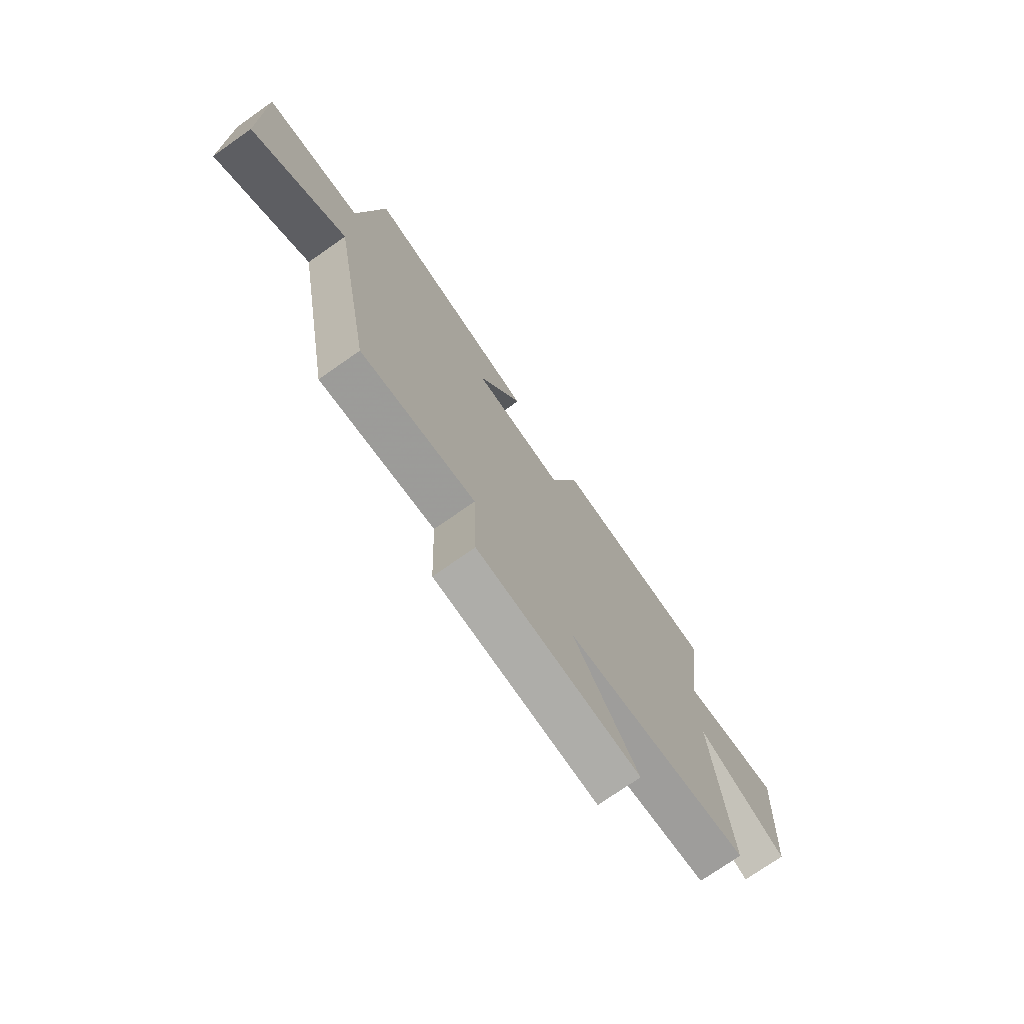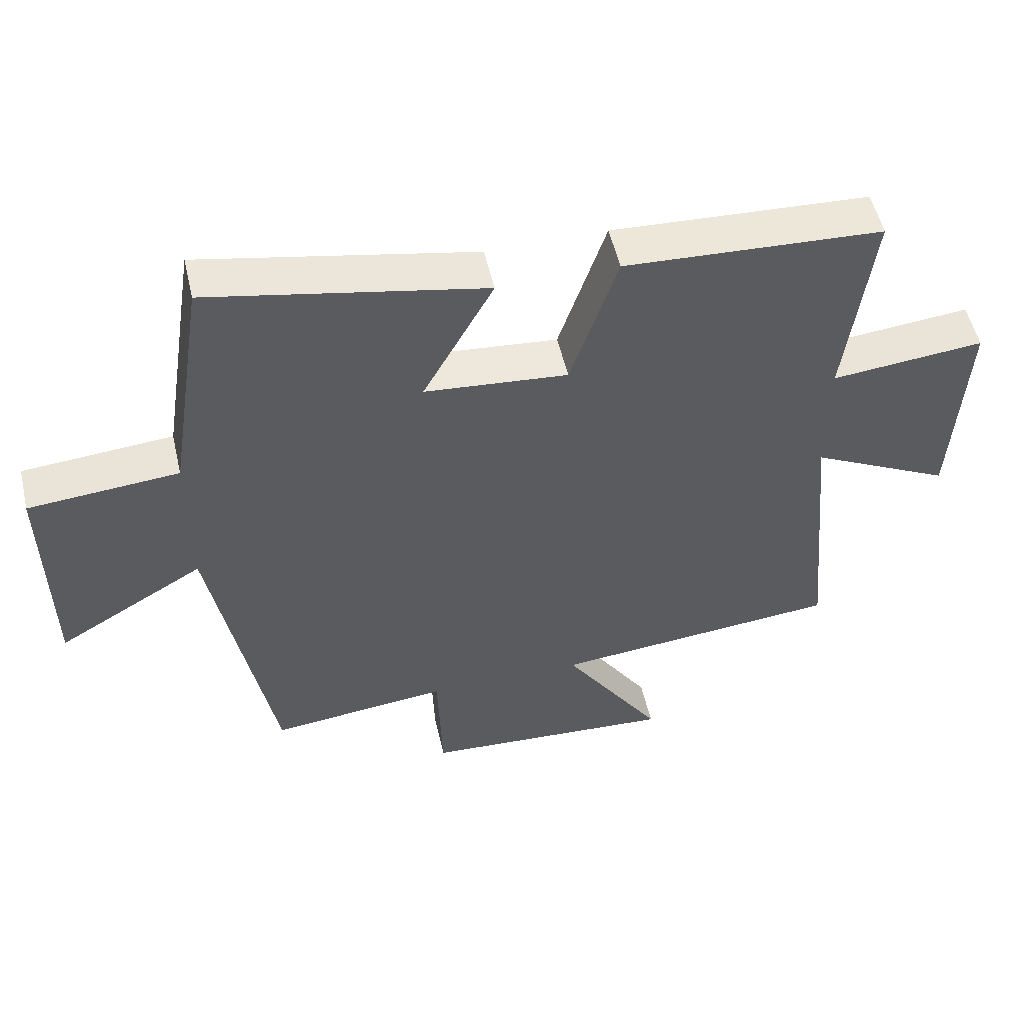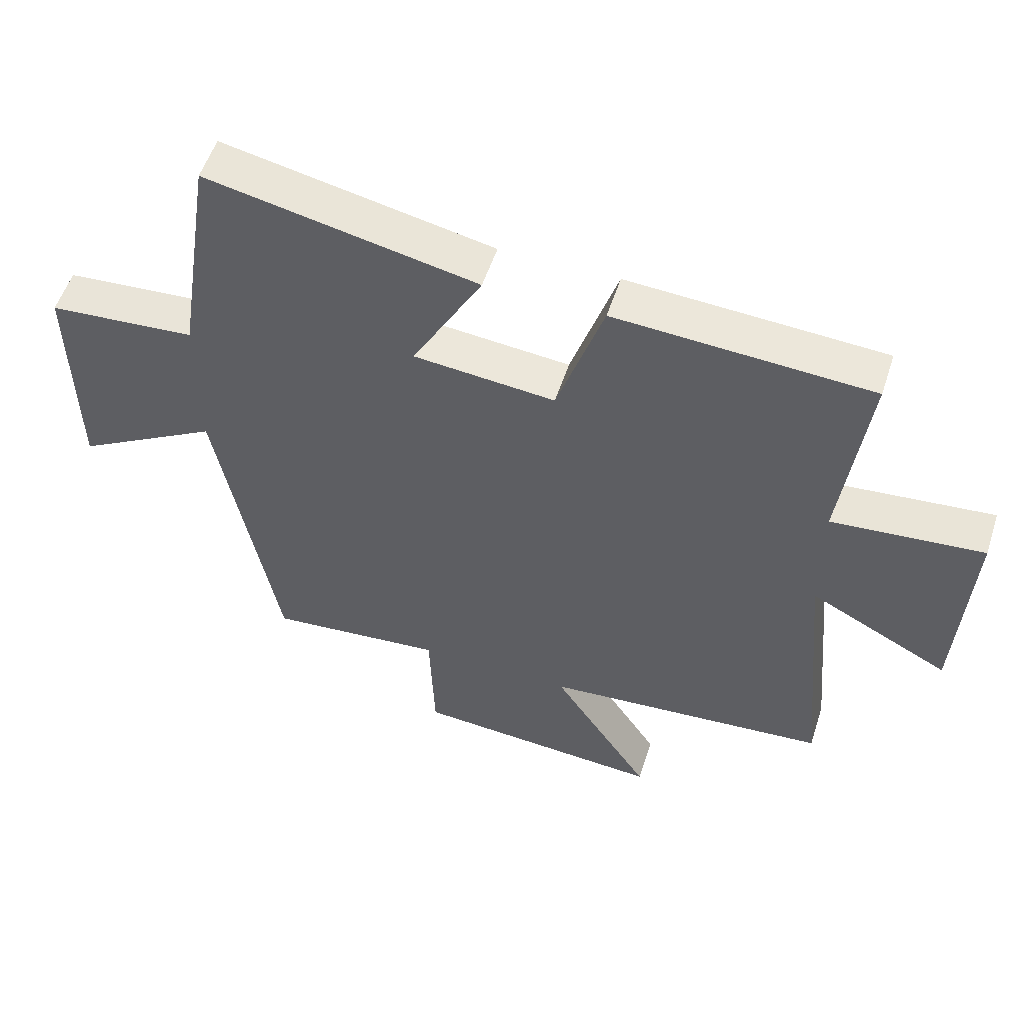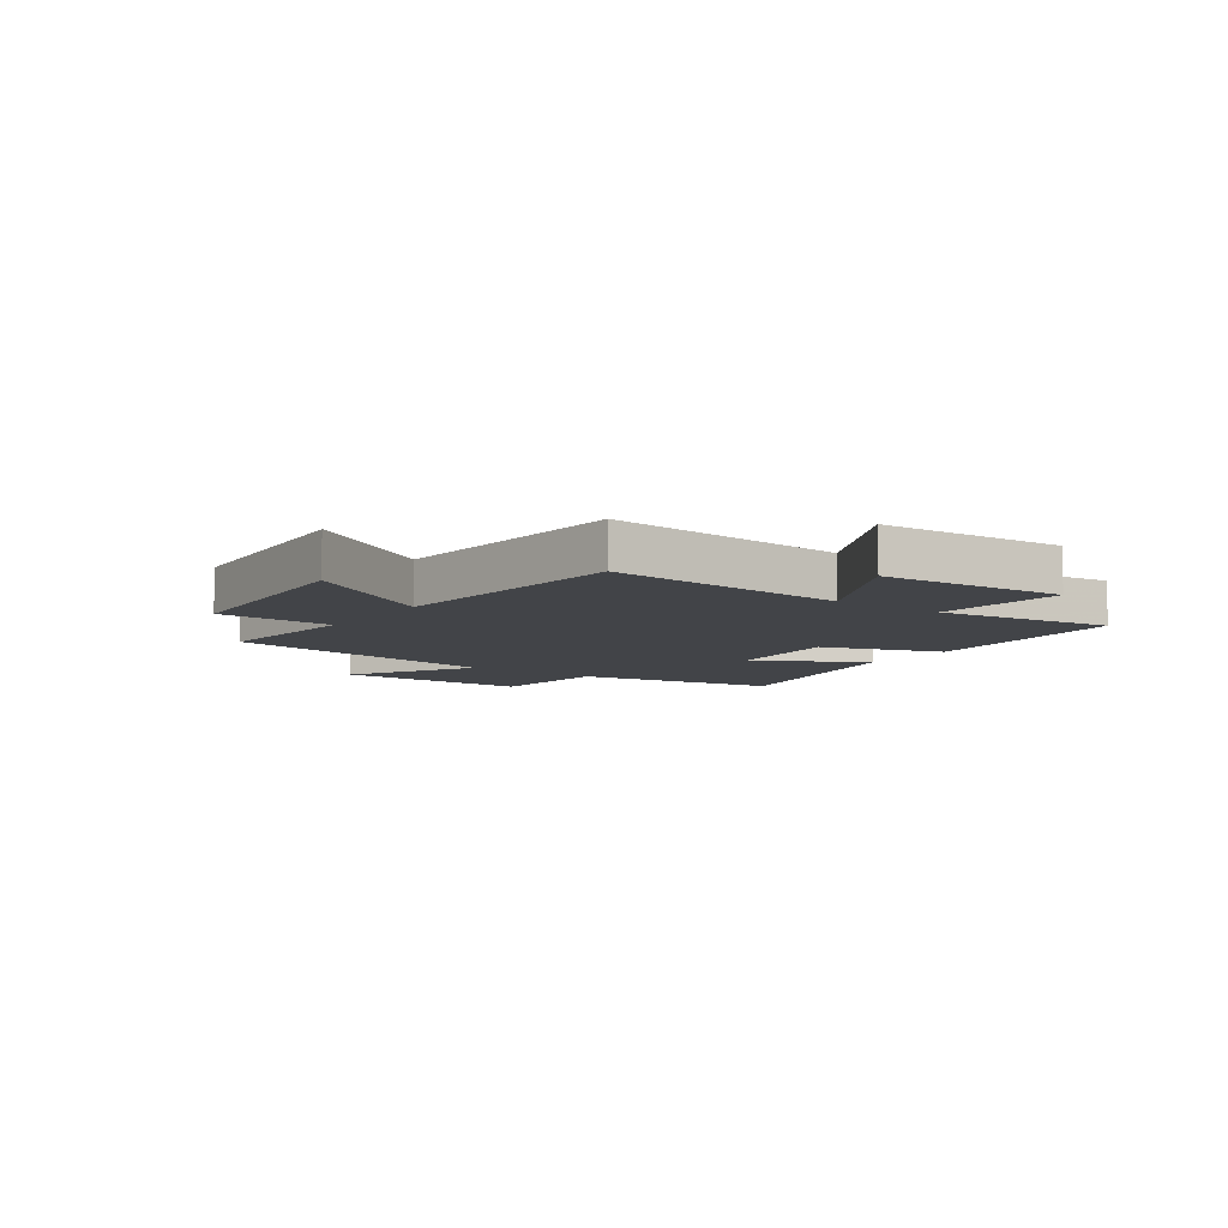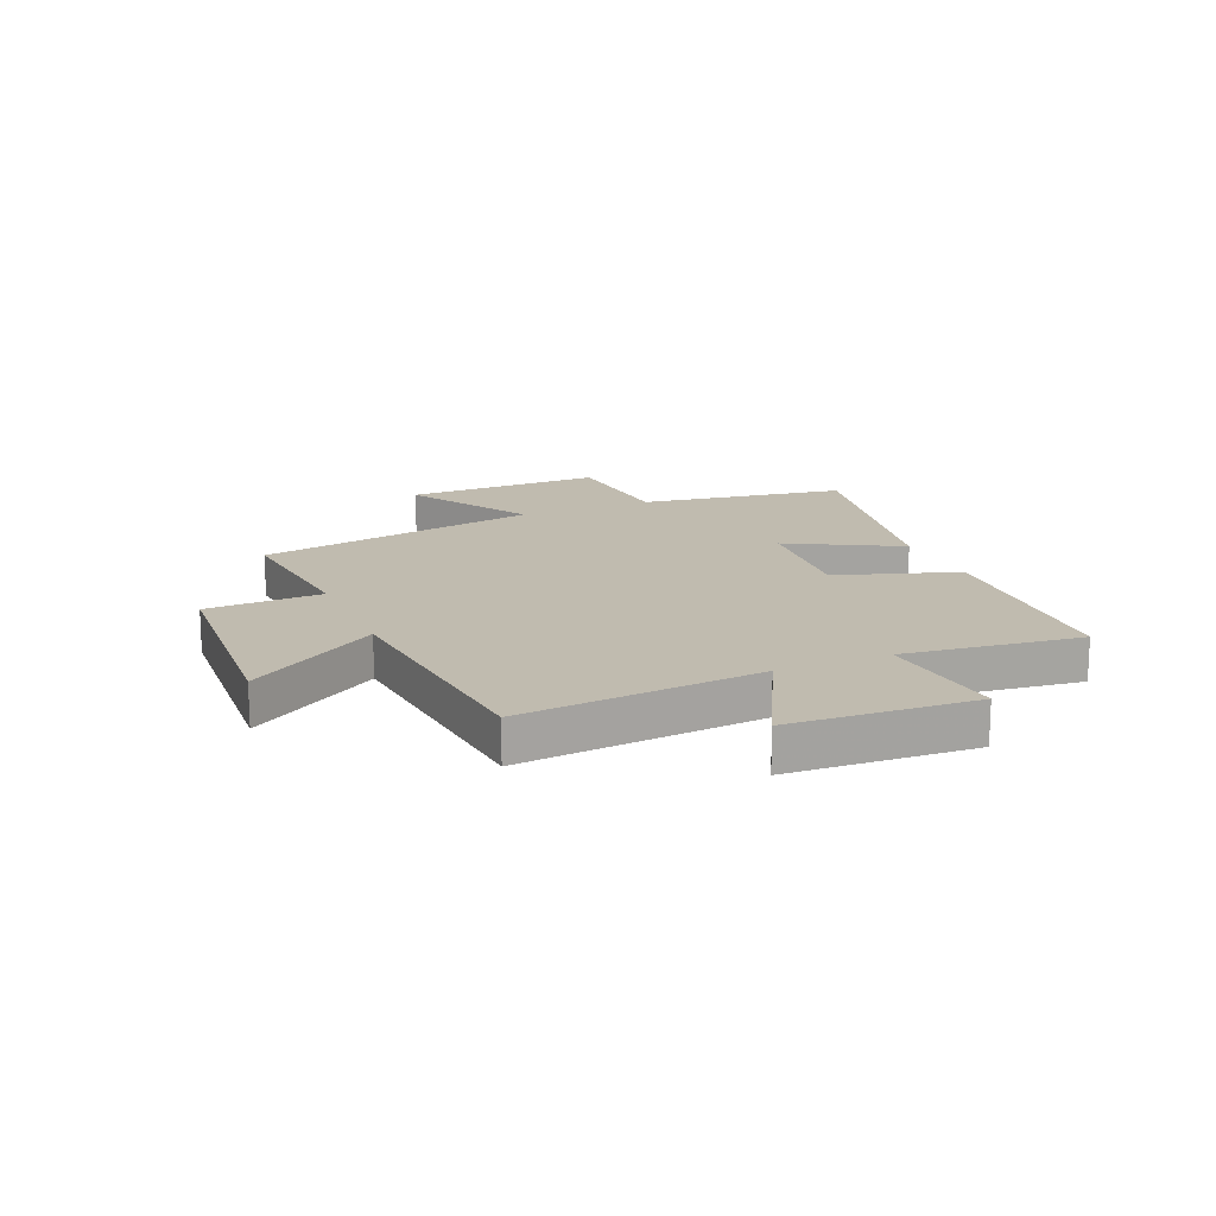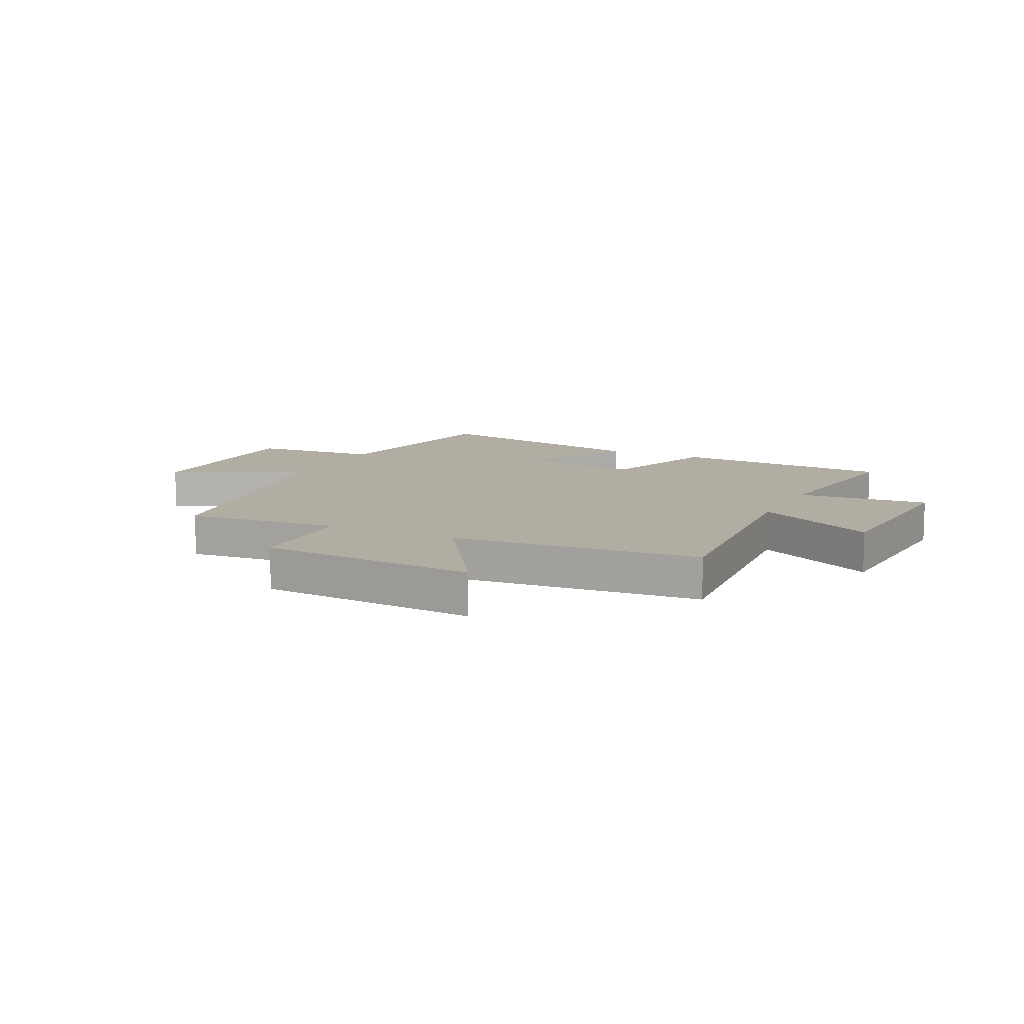
<metadata>
{"format":"obj","ext":"obj","renderer":"f3d","projection":"perspective","resolution":1024,"background":"white","views":[{"elev":-74.3,"azim":125.1,"up":"+Z"},{"elev":53.3,"azim":167.0,"up":"+Z"},{"elev":54.5,"azim":-162.1,"up":"+Z"},{"elev":-7.9,"azim":-125.1,"up":"+Y"},{"elev":16.2,"azim":-113.3,"up":"+Y"},{"elev":10.6,"azim":-153.6,"up":"+Y"}]}
</metadata>
<code>
v -0.539 0.07 -0.461
v -0.5 0.07 -0.033
v -0.713 0.07 -0.143
v -0.731 0.07 0.185
v -0.5 0.07 0.163
v -0.539 0.07 0.478
v -0.15 0.07 0.5
v -0.079 0.07 0.284
v 0.137 0.07 0.304
v 0.03 0.07 0.5
v 0.443 0.07 0.584
v 0.5 0.07 0.218
v 0.726 0.07 0.2
v 0.722 0.07 -0.152
v 0.5 0.07 -0.022
v 0.408 0.07 -0.527
v 0.138 0.07 -0.5
v 0.131 0.07 -0.706
v -0.253 0.07 -0.732
v -0.102 0.07 -0.5
v -0.539 0 -0.461
v -0.5 0 -0.033
v -0.713 0 -0.143
v -0.731 0 0.185
v -0.5 0 0.163
v -0.539 0 0.478
v -0.15 0 0.5
v -0.079 0 0.284
v 0.137 0 0.304
v 0.03 0 0.5
v 0.443 0 0.584
v 0.5 0 0.218
v 0.726 0 0.2
v 0.722 0 -0.152
v 0.5 0 -0.022
v 0.408 0 -0.527
v 0.138 0 -0.5
v 0.131 0 -0.706
v -0.253 0 -0.732
v -0.102 0 -0.5
f 17 18 19 20
f 17 20 1 2
f 15 16 17 2
f 12 13 14 15
f 11 12 15
f 10 11 15
f 9 10 15
f 8 9 15 2
f 5 6 7 8
f 5 8 2 3
f 3 4 5
f 40 39 38 37
f 22 21 40 37
f 22 37 36 35
f 35 34 33 32
f 35 32 31
f 35 31 30
f 35 30 29
f 22 35 29 28
f 28 27 26 25
f 23 22 28 25
f 25 24 23
f 1 21 22 2
f 2 22 23 3
f 3 23 24 4
f 4 24 25 5
f 5 25 26 6
f 6 26 27 7
f 7 27 28 8
f 8 28 29 9
f 9 29 30 10
f 10 30 31 11
f 11 31 32 12
f 12 32 33 13
f 13 33 34 14
f 14 34 35 15
f 15 35 36 16
f 16 36 37 17
f 17 37 38 18
f 18 38 39 19
f 19 39 40 20
f 20 40 21 1

</code>
